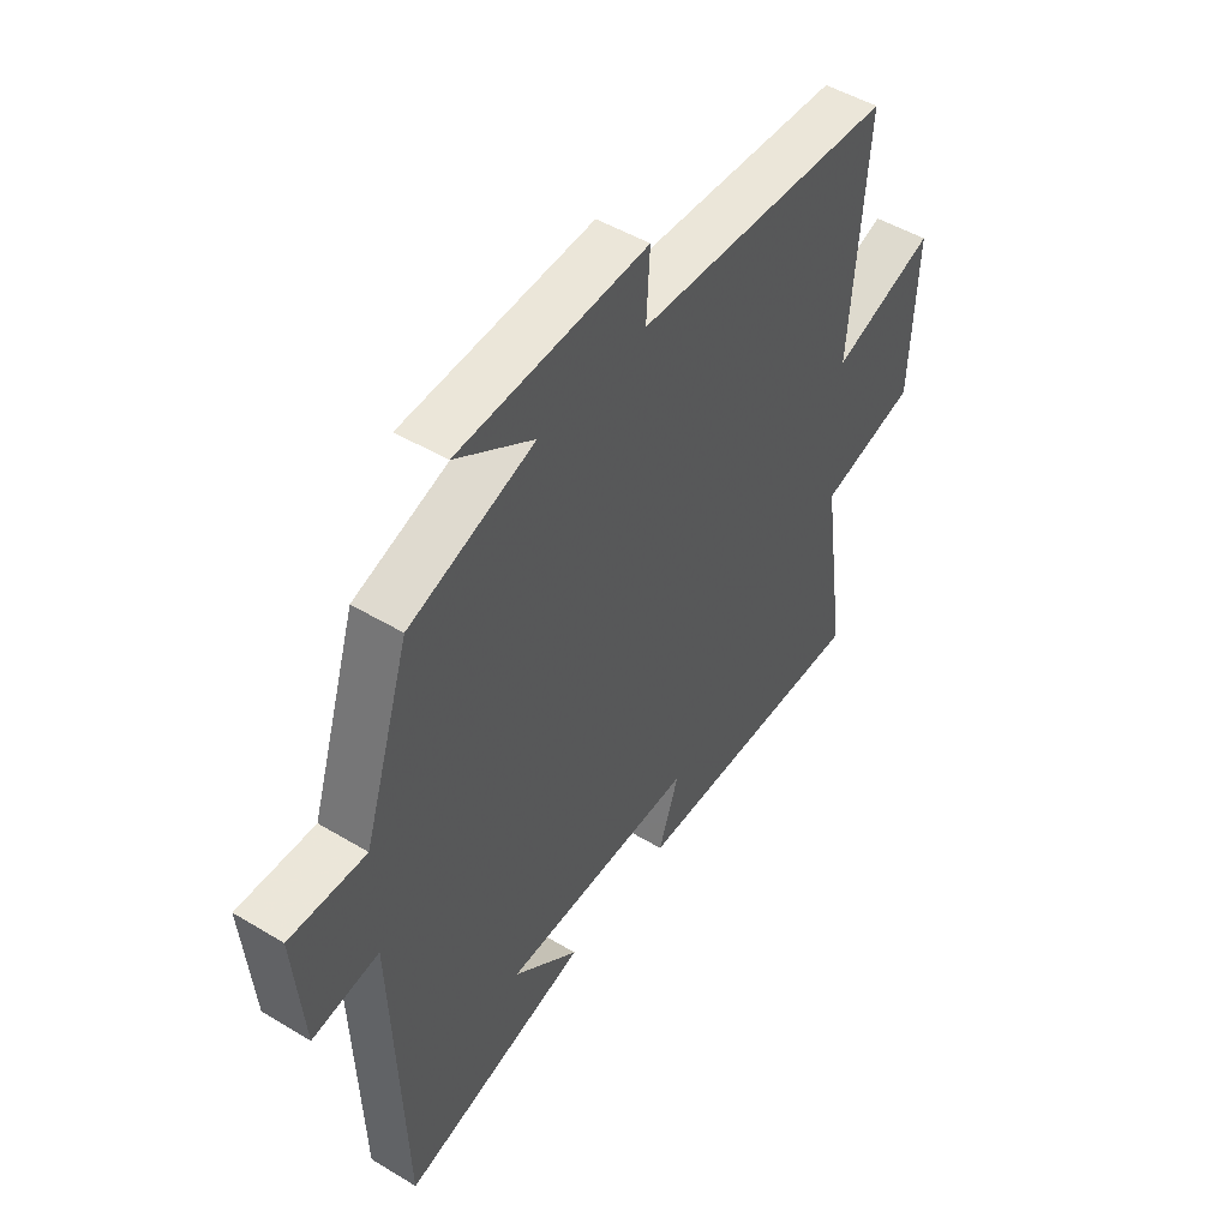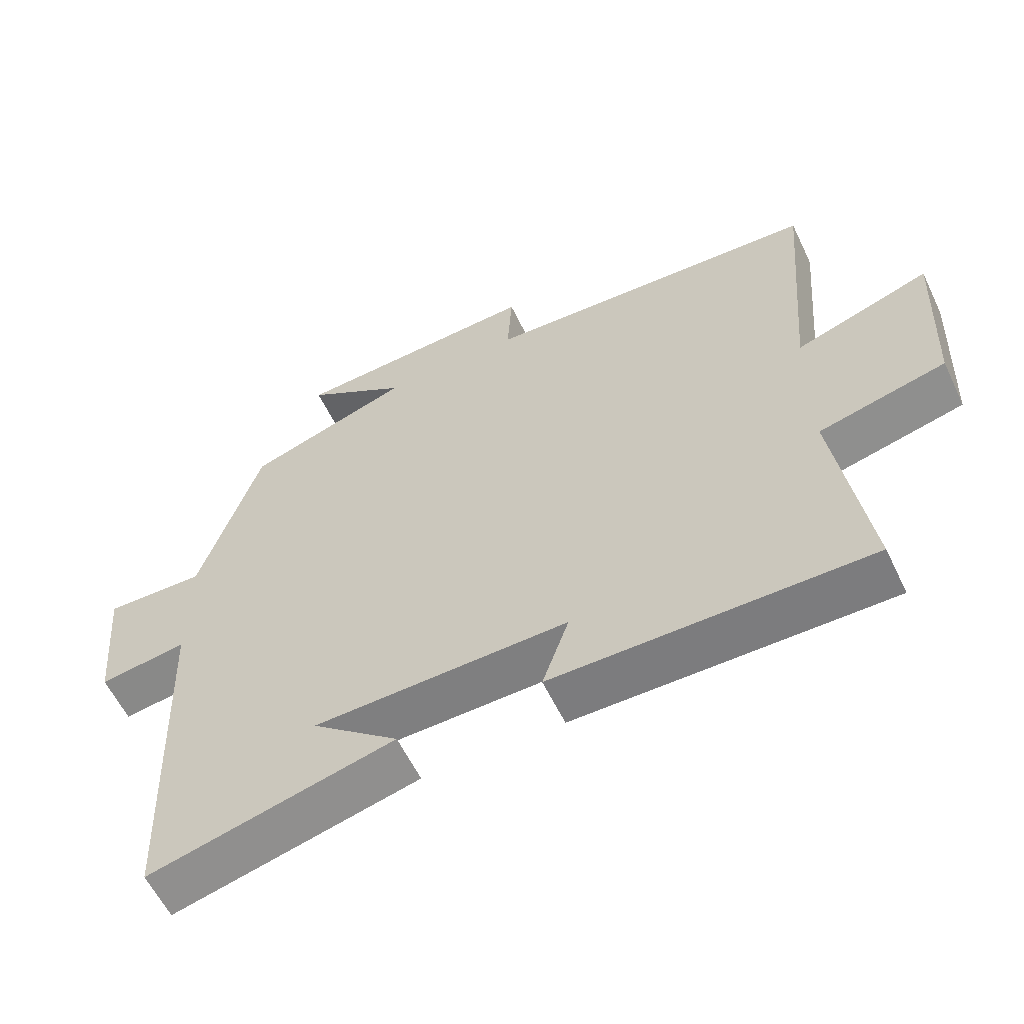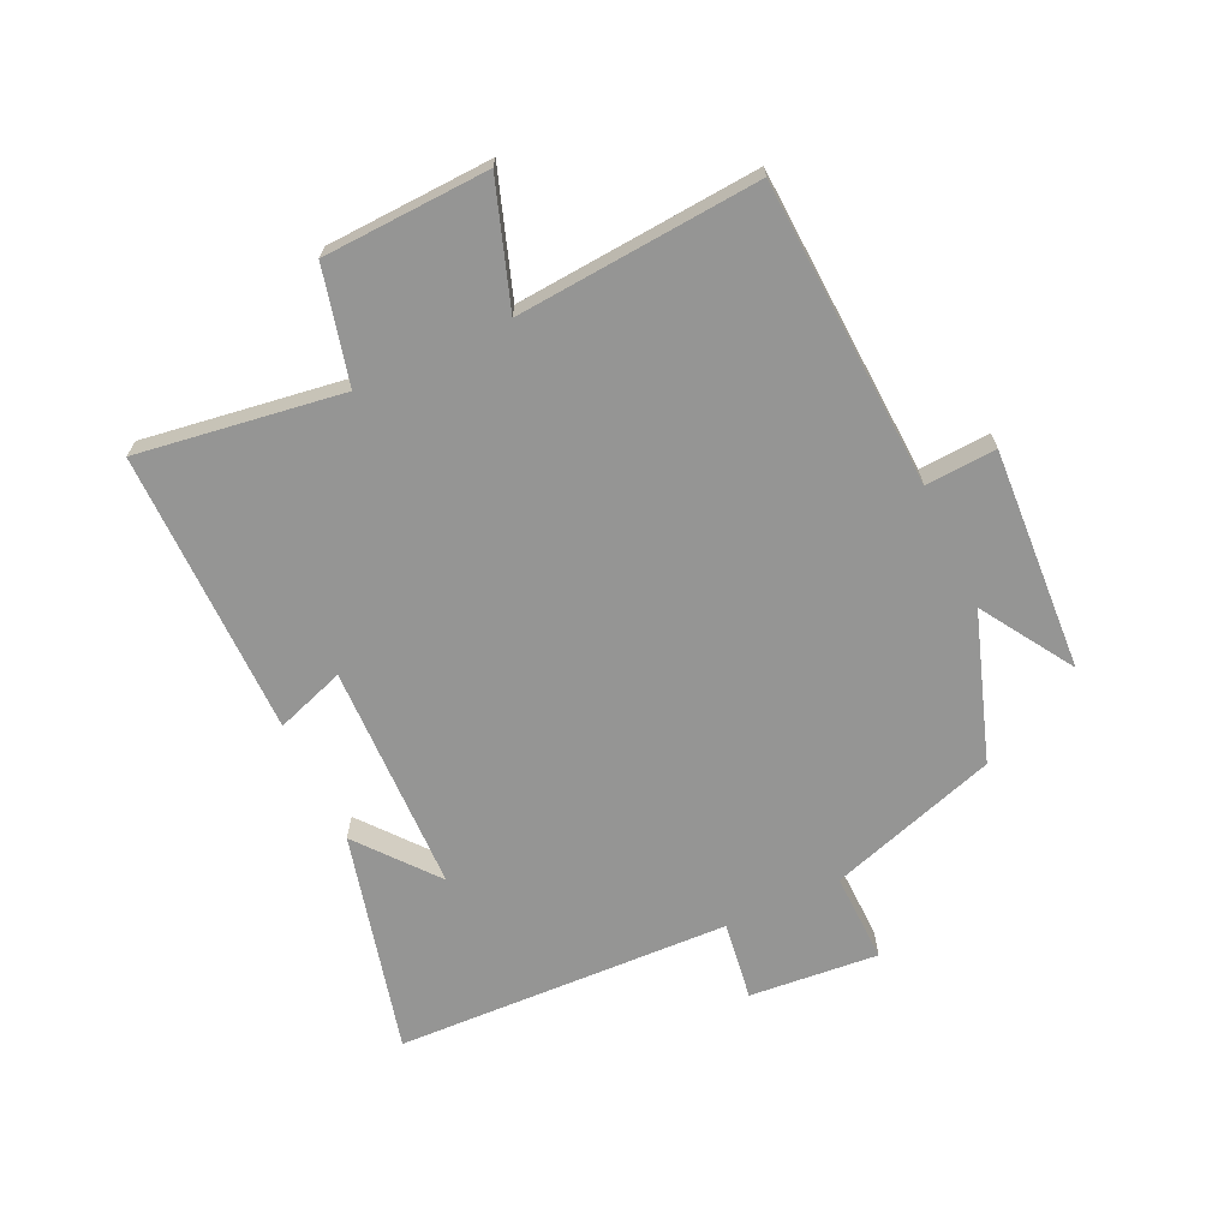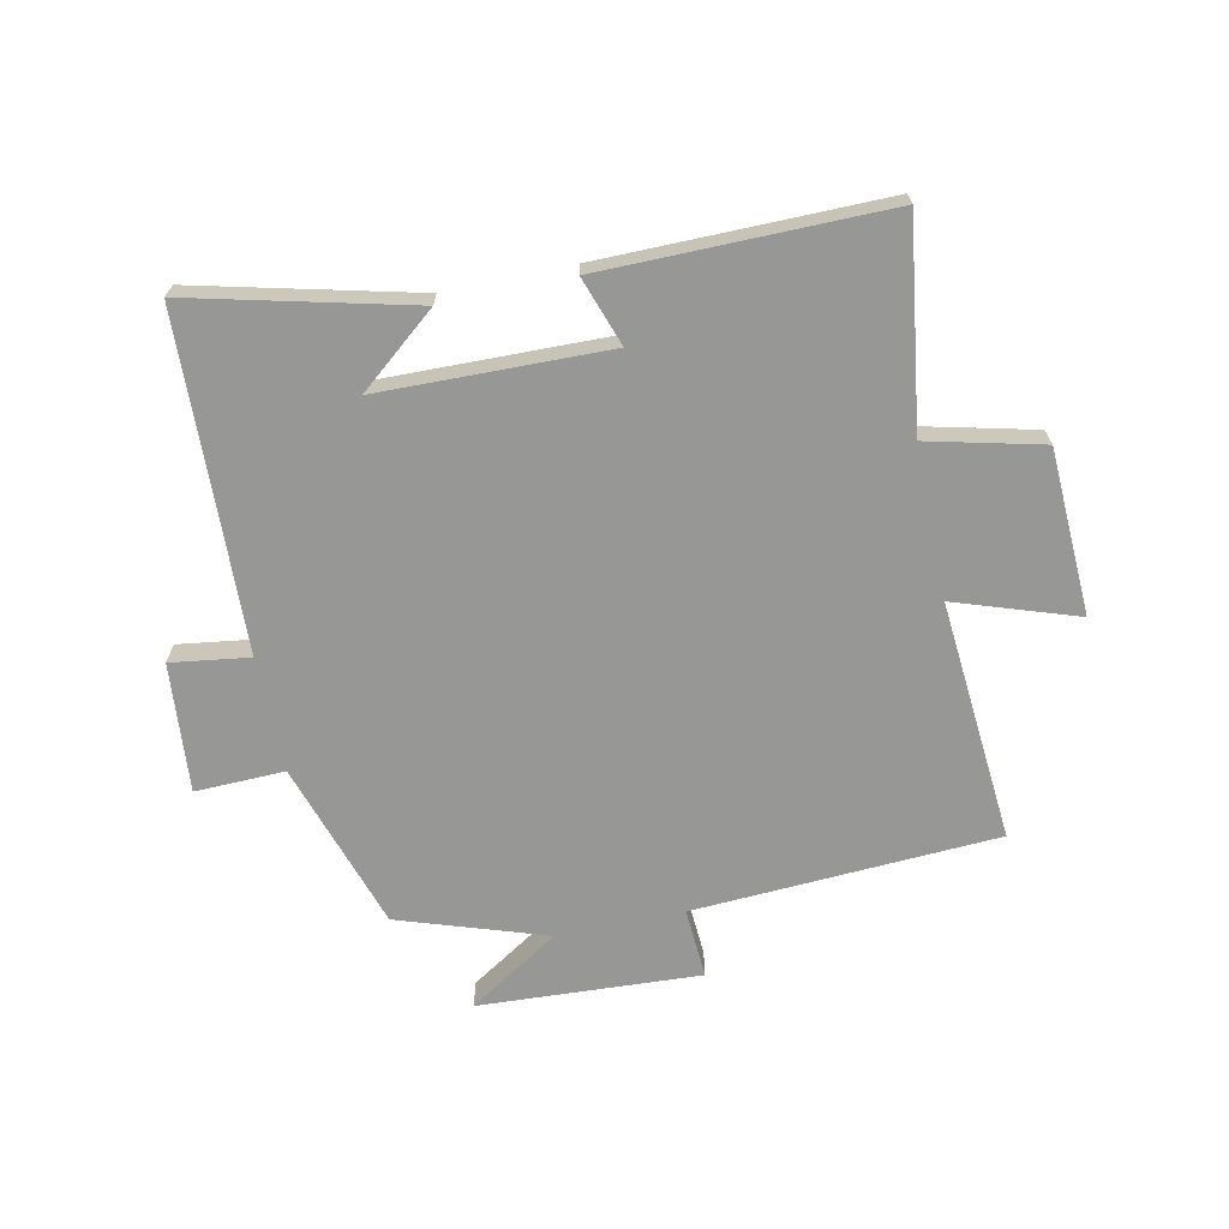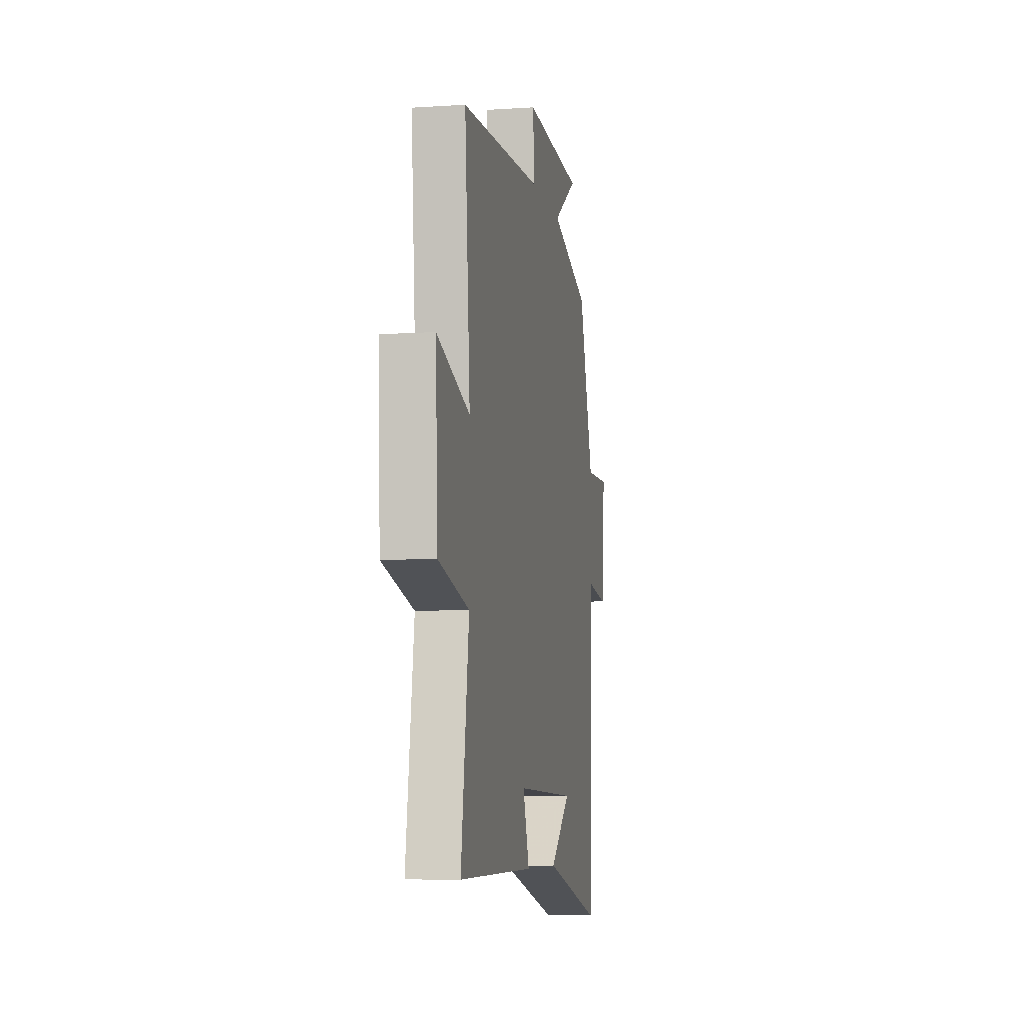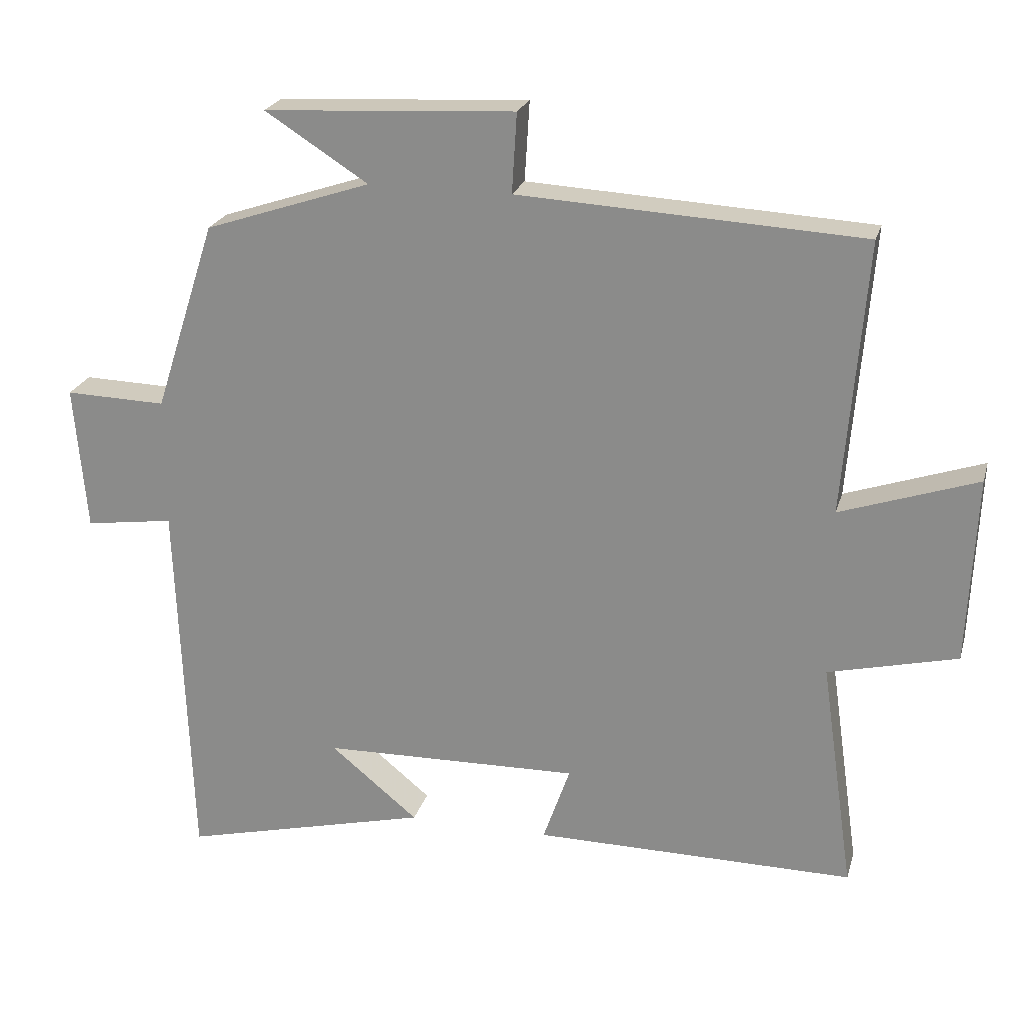
<metadata>
{"format":"obj","ext":"obj","renderer":"f3d","projection":"perspective","resolution":1024,"background":"white","views":[{"elev":48.7,"azim":123.9,"up":"+Z"},{"elev":-59.1,"azim":-154.5,"up":"+Z"},{"elev":-67.4,"azim":-65.1,"up":"+Y"},{"elev":-68.1,"azim":-168.1,"up":"+Y"},{"elev":-7.2,"azim":-79.3,"up":"+Z"},{"elev":22.9,"azim":-165.3,"up":"+Z"}]}
</metadata>
<code>
v -0.532 0.07 0.473
v -0.035 0.07 0.5
v -0.042 0.07 0.615
v 0.32 0.07 0.595
v 0.171 0.07 0.5
v 0.411 0.07 0.42
v 0.5 0.07 0.145
v 0.646 0.07 0.149
v 0.628 0.07 -0.061
v 0.5 0.07 -0.043
v 0.48 0.07 -0.588
v 0.121 0.07 -0.5
v 0.248 0.07 -0.396
v -0.124 0.07 -0.388
v -0.085 0.07 -0.5
v -0.548 0.07 -0.503
v -0.5 0.07 -0.17
v -0.686 0.07 -0.125
v -0.698 0.07 0.145
v -0.5 0.07 0.078
v -0.532 0 0.473
v -0.035 0 0.5
v -0.042 0 0.615
v 0.32 0 0.595
v 0.171 0 0.5
v 0.411 0 0.42
v 0.5 0 0.145
v 0.646 0 0.149
v 0.628 0 -0.061
v 0.5 0 -0.043
v 0.48 0 -0.588
v 0.121 0 -0.5
v 0.248 0 -0.396
v -0.124 0 -0.388
v -0.085 0 -0.5
v -0.548 0 -0.503
v -0.5 0 -0.17
v -0.686 0 -0.125
v -0.698 0 0.145
v -0.5 0 0.078
f 17 18 19 20
f 14 15 16 17
f 13 14 17 20
f 11 12 13
f 10 11 13
f 20 1 2
f 13 20 2
f 10 13 2
f 7 8 9 10
f 7 10 2
f 6 7 2
f 5 6 2
f 2 3 4 5
f 40 39 38 37
f 37 36 35 34
f 40 37 34 33
f 33 32 31
f 33 31 30
f 22 21 40
f 22 40 33
f 22 33 30
f 30 29 28 27
f 22 30 27
f 22 27 26
f 22 26 25
f 25 24 23 22
f 1 21 22 2
f 2 22 23 3
f 3 23 24 4
f 4 24 25 5
f 5 25 26 6
f 6 26 27 7
f 7 27 28 8
f 8 28 29 9
f 9 29 30 10
f 10 30 31 11
f 11 31 32 12
f 12 32 33 13
f 13 33 34 14
f 14 34 35 15
f 15 35 36 16
f 16 36 37 17
f 17 37 38 18
f 18 38 39 19
f 19 39 40 20
f 20 40 21 1

</code>
